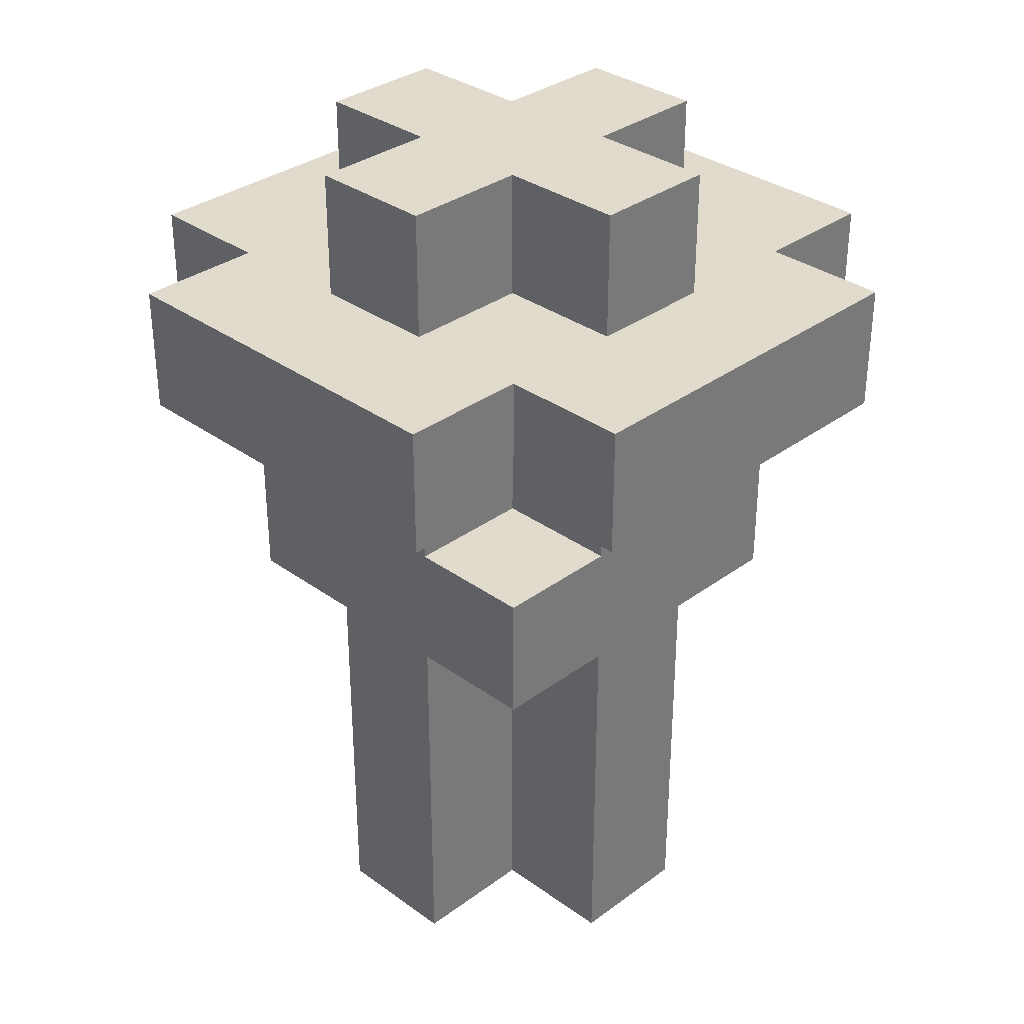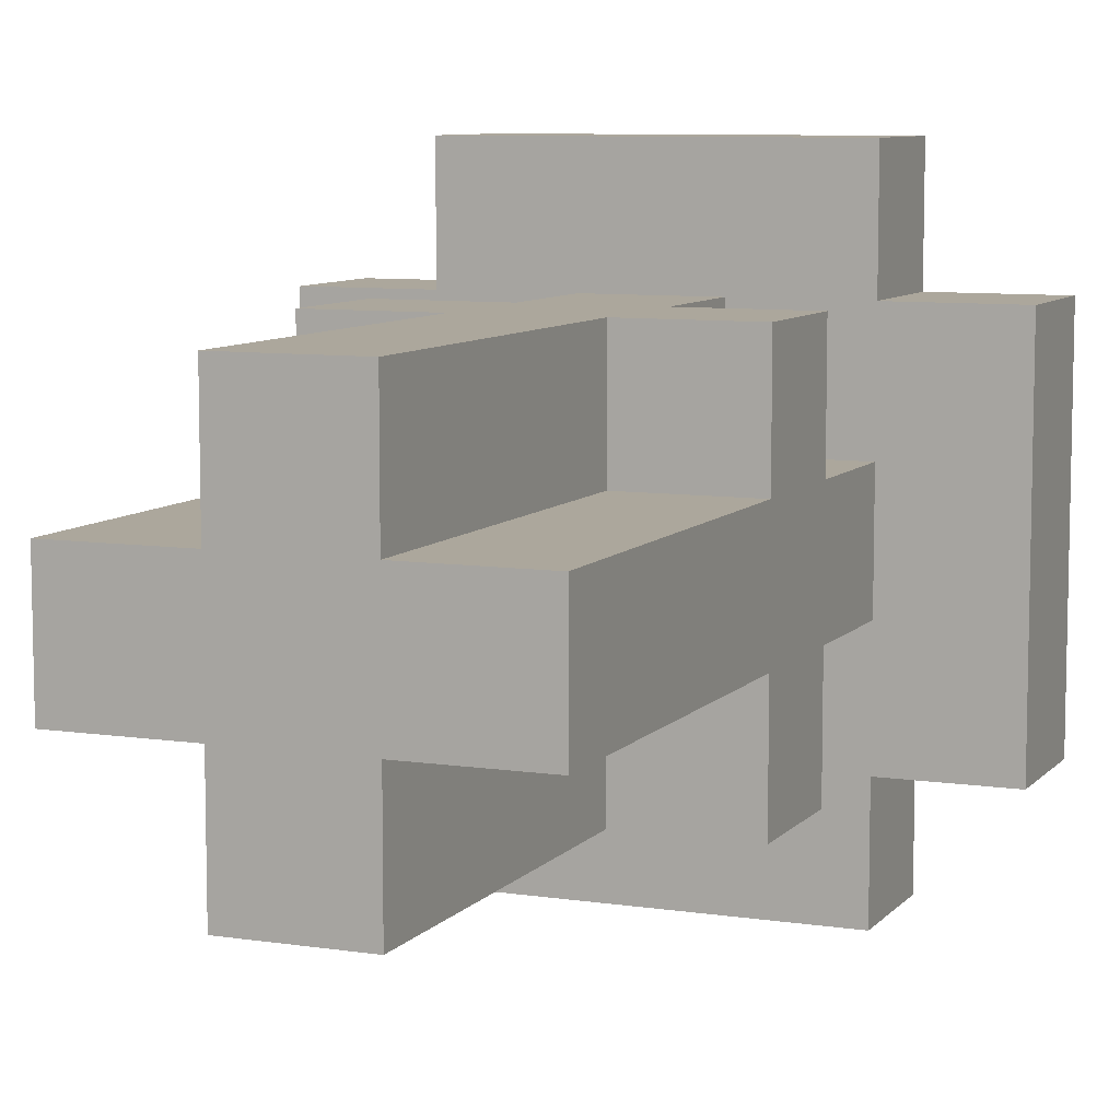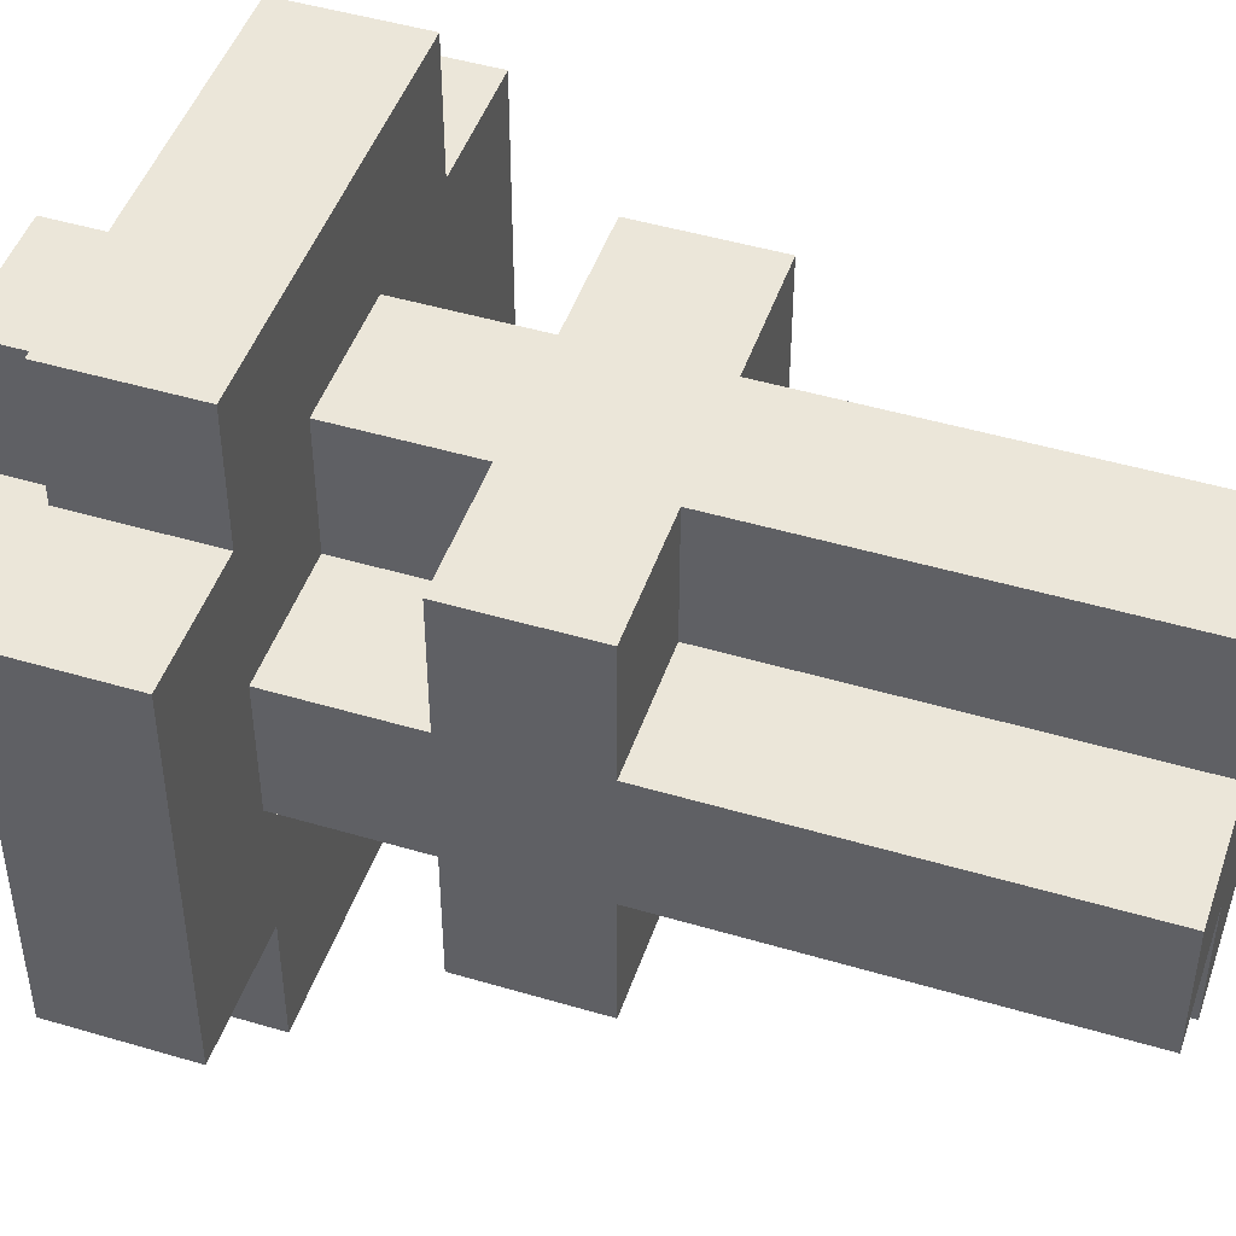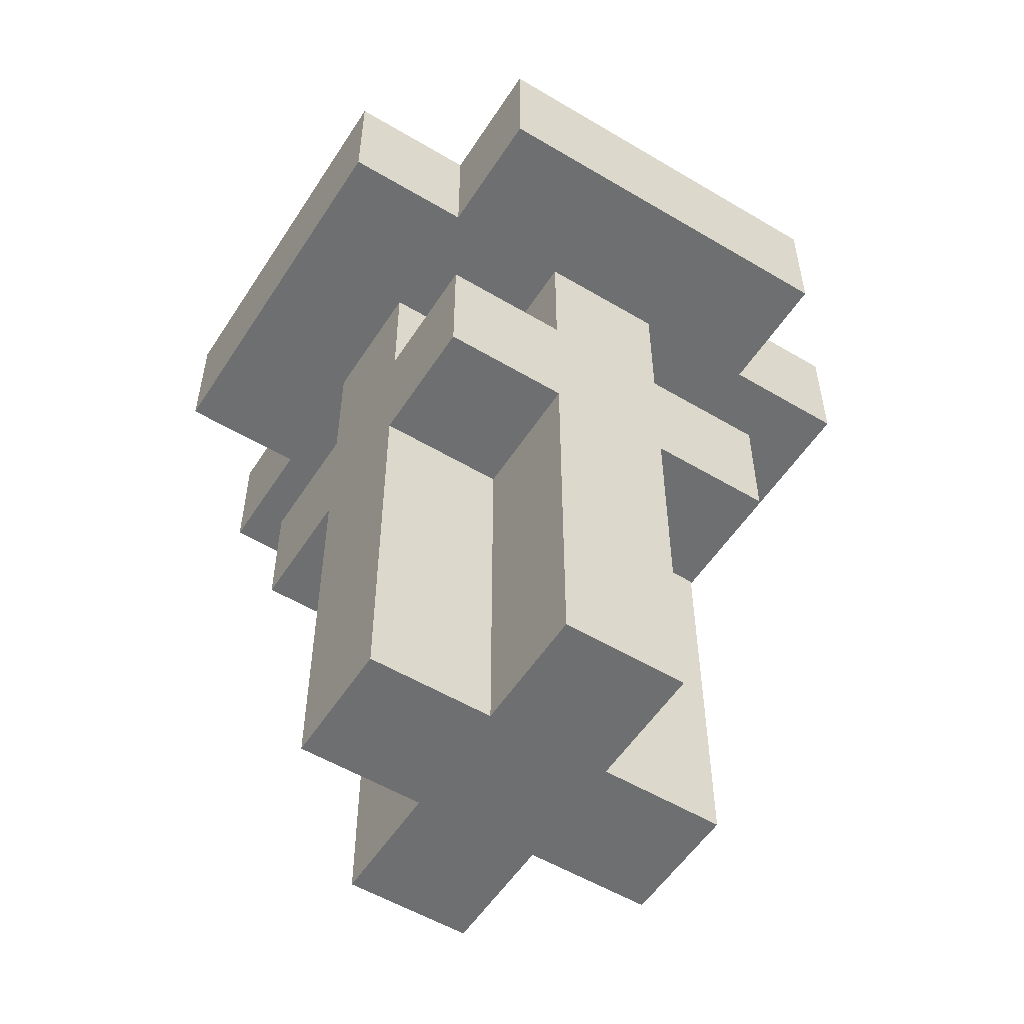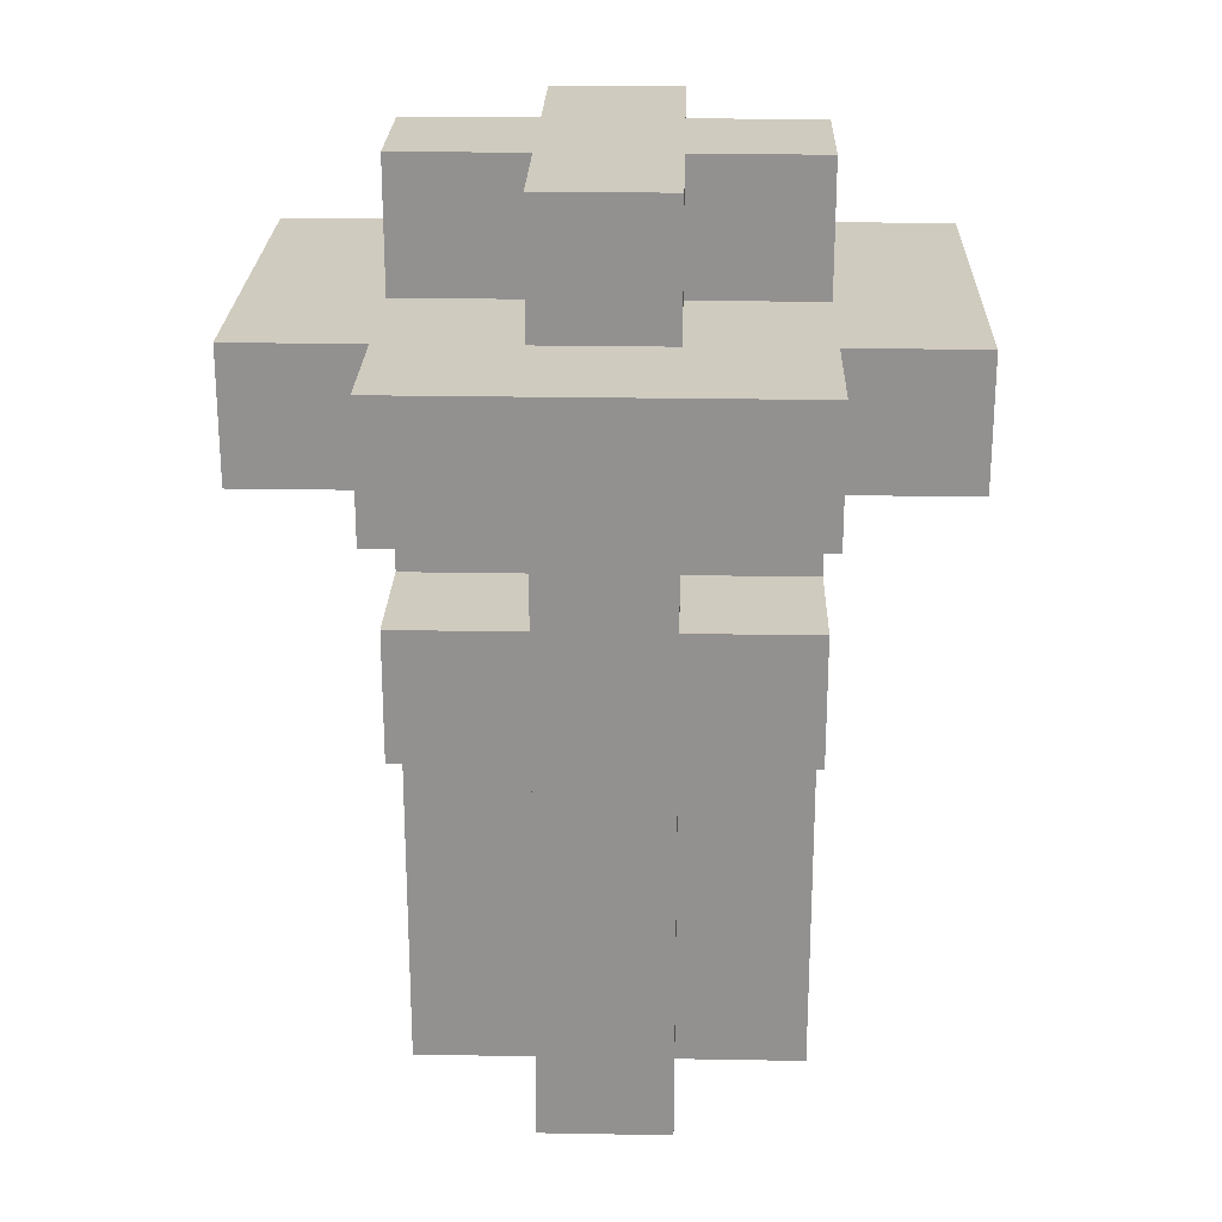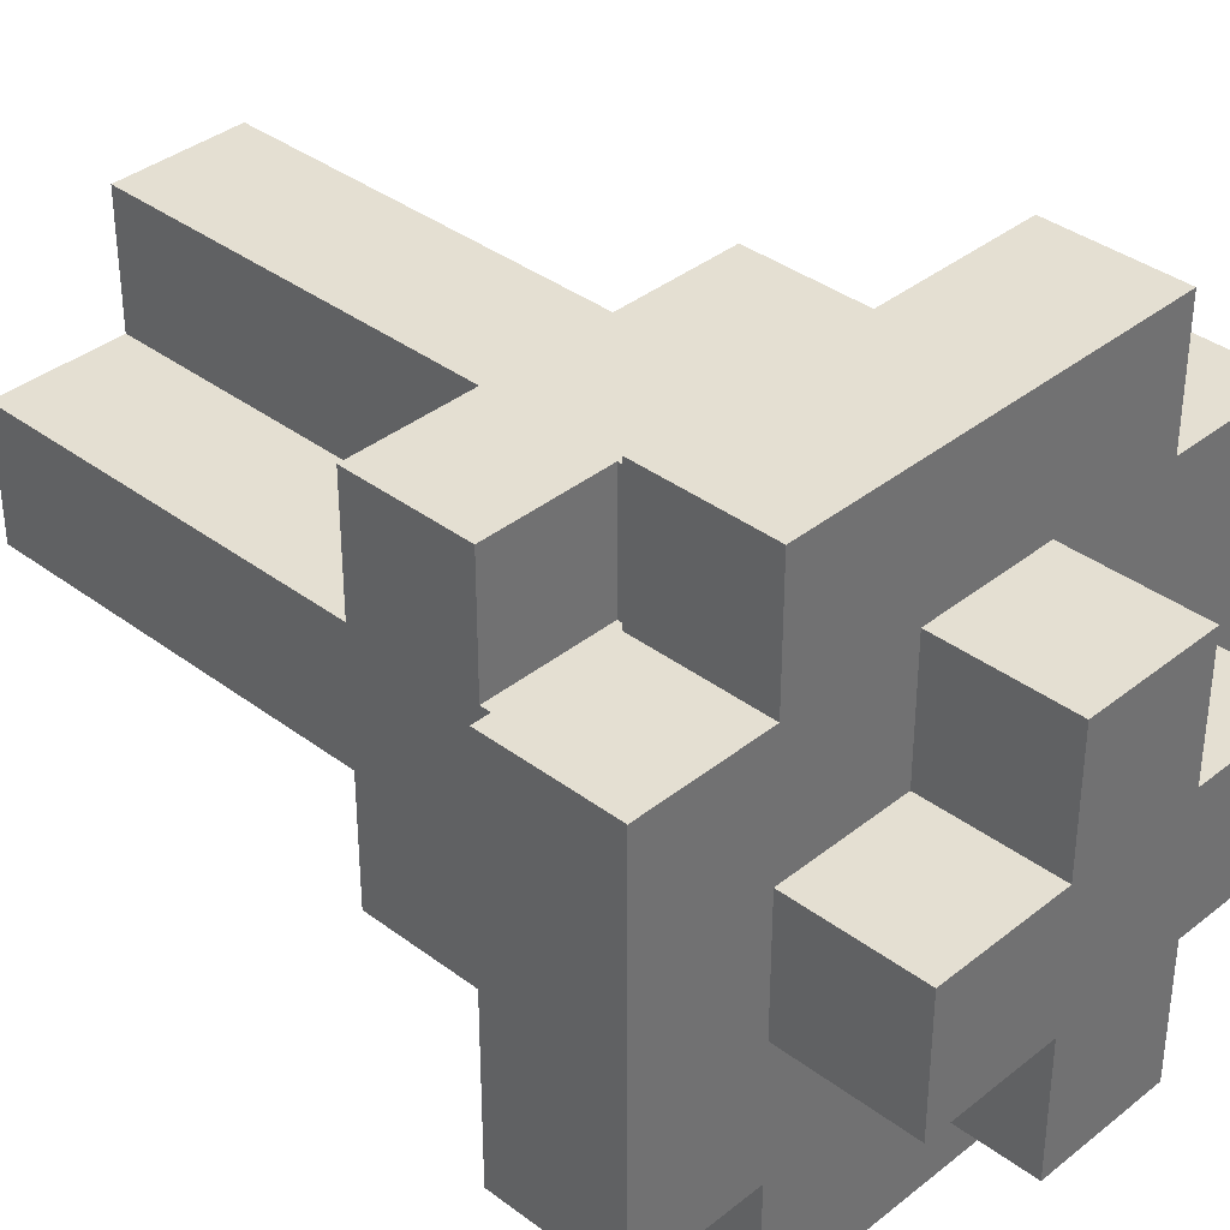
<metadata>
{"format":"obj","ext":"obj","renderer":"f3d","projection":"perspective","resolution":1024,"background":"white","views":[{"elev":33.2,"azim":-45.3,"up":"+Y"},{"elev":8.3,"azim":22.6,"up":"+Z"},{"elev":47.1,"azim":-71.4,"up":"+Z"},{"elev":-54.5,"azim":-32.3,"up":"+Y"},{"elev":23.7,"azim":91.7,"up":"+Y"},{"elev":36.9,"azim":134.1,"up":"+Z"}]}
</metadata>
<code>
o
v 3.5 0.5 1.8
v 3.8 0.5 1.8
v 3.5 0.6 1.8
v 3.8 0.6 1.8
v 3.6 0 1.9
v 3.7 0 1.9
v 3.5 0.3 1.9
v 3.6 0.3 1.9
v 3.7 0.3 1.9
v 3.8 0.3 1.9
v 3.5 0.4 1.9
v 3.6 0.4 1.9
v 3.7 0.4 1.9
v 3.8 0.4 1.9
v 3.4 0.5 1.9
v 3.5 0.5 1.9
v 3.6 0.5 1.9
v 3.7 0.5 1.9
v 3.8 0.5 1.9
v 3.9 0.5 1.9
v 3.4 0.6 1.9
v 3.5 0.6 1.9
v 3.6 0.6 1.9
v 3.7 0.6 1.9
v 3.8 0.6 1.9
v 3.9 0.6 1.9
v 3.6 0.7 1.9
v 3.7 0.7 1.9
v 3.5 0 2
v 3.6 0 2
v 3.7 0 2
v 3.8 0 2
v 3.5 0.3 2
v 3.6 0.3 2
v 3.7 0.3 2
v 3.8 0.3 2
v 3.5 0.4 2
v 3.6 0.4 2
v 3.7 0.4 2
v 3.8 0.4 2
v 3.5 0.5 2
v 3.6 0.5 2
v 3.7 0.5 2
v 3.8 0.5 2
v 3.5 0.6 2
v 3.6 0.6 2
v 3.7 0.6 2
v 3.8 0.6 2
v 3.5 0.7 2
v 3.6 0.7 2
v 3.7 0.7 2
v 3.8 0.7 2
v 3.5 0 2.1
v 3.6 0 2.1
v 3.7 0 2.1
v 3.8 0 2.1
v 3.5 0.3 2.1
v 3.6 0.3 2.1
v 3.7 0.3 2.1
v 3.8 0.3 2.1
v 3.5 0.4 2.1
v 3.6 0.4 2.1
v 3.7 0.4 2.1
v 3.8 0.4 2.1
v 3.5 0.5 2.1
v 3.6 0.5 2.1
v 3.7 0.5 2.1
v 3.8 0.5 2.1
v 3.5 0.6 2.1
v 3.6 0.6 2.1
v 3.7 0.6 2.1
v 3.8 0.6 2.1
v 3.5 0.7 2.1
v 3.6 0.7 2.1
v 3.7 0.7 2.1
v 3.8 0.7 2.1
v 3.6 0 2.2
v 3.7 0 2.2
v 3.5 0.3 2.2
v 3.6 0.3 2.2
v 3.7 0.3 2.2
v 3.8 0.3 2.2
v 3.5 0.4 2.2
v 3.6 0.4 2.2
v 3.7 0.4 2.2
v 3.8 0.4 2.2
v 3.4 0.5 2.2
v 3.5 0.5 2.2
v 3.6 0.5 2.2
v 3.7 0.5 2.2
v 3.8 0.5 2.2
v 3.9 0.5 2.2
v 3.4 0.6 2.2
v 3.5 0.6 2.2
v 3.6 0.6 2.2
v 3.7 0.6 2.2
v 3.8 0.6 2.2
v 3.9 0.6 2.2
v 3.6 0.7 2.2
v 3.7 0.7 2.2
v 3.5 0.5 2.3
v 3.8 0.5 2.3
v 3.5 0.6 2.3
v 3.8 0.6 2.3
v 3.4 0.5 1.9
v 3.4 0.6 1.9
v 3.4 0.5 2.2
v 3.4 0.6 2.2
v 3.5 0.5 1.8
v 3.5 0.6 1.8
v 3.5 0.3 1.9
v 3.5 0.4 1.9
v 3.5 0.5 1.9
v 3.5 0.6 1.9
v 3.5 0 2
v 3.5 0.3 2
v 3.5 0.4 2
v 3.5 0.5 2
v 3.5 0.6 2
v 3.5 0.7 2
v 3.5 0 2.1
v 3.5 0.3 2.1
v 3.5 0.4 2.1
v 3.5 0.5 2.1
v 3.5 0.6 2.1
v 3.5 0.7 2.1
v 3.5 0.3 2.2
v 3.5 0.4 2.2
v 3.5 0.5 2.2
v 3.5 0.6 2.2
v 3.5 0.5 2.3
v 3.5 0.6 2.3
v 3.6 0 1.9
v 3.6 0.3 1.9
v 3.6 0.4 1.9
v 3.6 0.5 1.9
v 3.6 0.6 1.9
v 3.6 0.7 1.9
v 3.6 0 2
v 3.6 0.3 2
v 3.6 0.4 2
v 3.6 0.5 2
v 3.6 0.6 2
v 3.6 0.7 2
v 3.6 0 2.1
v 3.6 0.3 2.1
v 3.6 0.4 2.1
v 3.6 0.5 2.1
v 3.6 0.6 2.1
v 3.6 0.7 2.1
v 3.6 0 2.2
v 3.6 0.3 2.2
v 3.6 0.4 2.2
v 3.6 0.5 2.2
v 3.6 0.6 2.2
v 3.6 0.7 2.2
v 3.7 0 1.9
v 3.7 0.3 1.9
v 3.7 0.4 1.9
v 3.7 0.5 1.9
v 3.7 0.6 1.9
v 3.7 0.7 1.9
v 3.7 0 2
v 3.7 0.3 2
v 3.7 0.4 2
v 3.7 0.5 2
v 3.7 0.6 2
v 3.7 0.7 2
v 3.7 0 2.1
v 3.7 0.3 2.1
v 3.7 0.4 2.1
v 3.7 0.5 2.1
v 3.7 0.6 2.1
v 3.7 0.7 2.1
v 3.7 0 2.2
v 3.7 0.3 2.2
v 3.7 0.4 2.2
v 3.7 0.5 2.2
v 3.7 0.6 2.2
v 3.7 0.7 2.2
v 3.8 0.5 1.8
v 3.8 0.6 1.8
v 3.8 0.3 1.9
v 3.8 0.4 1.9
v 3.8 0.5 1.9
v 3.8 0.6 1.9
v 3.8 0 2
v 3.8 0.3 2
v 3.8 0.4 2
v 3.8 0.5 2
v 3.8 0.6 2
v 3.8 0.7 2
v 3.8 0 2.1
v 3.8 0.3 2.1
v 3.8 0.4 2.1
v 3.8 0.5 2.1
v 3.8 0.6 2.1
v 3.8 0.7 2.1
v 3.8 0.3 2.2
v 3.8 0.4 2.2
v 3.8 0.5 2.2
v 3.8 0.6 2.2
v 3.8 0.5 2.3
v 3.8 0.6 2.3
v 3.9 0.5 1.9
v 3.9 0.6 1.9
v 3.9 0.5 2.2
v 3.9 0.6 2.2
v 3.5 0 2
v 3.5 0 2.1
v 3.6 0 1.9
v 3.6 0 2
v 3.6 0 2.1
v 3.6 0 2.2
v 3.7 0 1.9
v 3.7 0 2
v 3.7 0 2.1
v 3.7 0 2.2
v 3.8 0 2
v 3.8 0 2.1
v 3.5 0.3 1.9
v 3.5 0.3 2
v 3.5 0.3 2.1
v 3.5 0.3 2.2
v 3.6 0.3 1.9
v 3.6 0.3 2
v 3.6 0.3 2.1
v 3.6 0.3 2.2
v 3.7 0.3 1.9
v 3.7 0.3 2
v 3.7 0.3 2.1
v 3.7 0.3 2.2
v 3.8 0.3 1.9
v 3.8 0.3 2
v 3.8 0.3 2.1
v 3.8 0.3 2.2
v 3.4 0.5 1.9
v 3.4 0.5 2.2
v 3.5 0.5 1.8
v 3.5 0.5 1.9
v 3.5 0.5 2
v 3.5 0.5 2.1
v 3.5 0.5 2.2
v 3.5 0.5 2.3
v 3.6 0.5 1.9
v 3.6 0.5 2
v 3.6 0.5 2.1
v 3.6 0.5 2.2
v 3.7 0.5 1.9
v 3.7 0.5 2
v 3.7 0.5 2.1
v 3.7 0.5 2.2
v 3.8 0.5 1.8
v 3.8 0.5 1.9
v 3.8 0.5 2
v 3.8 0.5 2.1
v 3.8 0.5 2.2
v 3.8 0.5 2.3
v 3.9 0.5 1.9
v 3.9 0.5 2.2
v 3.5 0.4 1.9
v 3.5 0.4 2
v 3.5 0.4 2.1
v 3.5 0.4 2.2
v 3.6 0.4 1.9
v 3.6 0.4 2
v 3.6 0.4 2.1
v 3.6 0.4 2.2
v 3.7 0.4 1.9
v 3.7 0.4 2
v 3.7 0.4 2.1
v 3.7 0.4 2.2
v 3.8 0.4 1.9
v 3.8 0.4 2
v 3.8 0.4 2.1
v 3.8 0.4 2.2
v 3.4 0.6 1.9
v 3.4 0.6 2.2
v 3.5 0.6 1.8
v 3.5 0.6 1.9
v 3.5 0.6 2
v 3.5 0.6 2.1
v 3.5 0.6 2.2
v 3.5 0.6 2.3
v 3.6 0.6 1.9
v 3.6 0.6 2
v 3.6 0.6 2.1
v 3.6 0.6 2.2
v 3.7 0.6 1.9
v 3.7 0.6 2
v 3.7 0.6 2.1
v 3.7 0.6 2.2
v 3.8 0.6 1.8
v 3.8 0.6 1.9
v 3.8 0.6 2
v 3.8 0.6 2.1
v 3.8 0.6 2.2
v 3.8 0.6 2.3
v 3.9 0.6 1.9
v 3.9 0.6 2.2
v 3.5 0.7 2
v 3.5 0.7 2.1
v 3.6 0.7 1.9
v 3.6 0.7 2
v 3.6 0.7 2.1
v 3.6 0.7 2.2
v 3.7 0.7 1.9
v 3.7 0.7 2
v 3.7 0.7 2.1
v 3.7 0.7 2.2
v 3.8 0.7 2
v 3.8 0.7 2.1
f 3 2 1
f 4 2 3
f 8 6 5
f 9 6 8
f 11 8 7
f 11 10 9
f 11 9 8
f 12 10 11
f 13 10 12
f 14 10 13
f 17 13 12
f 18 13 17
f 21 16 15
f 22 16 21
f 25 20 19
f 26 20 25
f 27 24 23
f 28 24 27
f 33 30 29
f 34 30 33
f 35 32 31
f 36 32 35
f 41 38 37
f 42 38 41
f 43 40 39
f 44 40 43
f 49 46 45
f 50 46 49
f 51 48 47
f 52 48 51
f 53 54 57
f 57 54 58
f 55 56 59
f 59 56 60
f 61 62 65
f 65 62 66
f 63 64 67
f 67 64 68
f 69 70 73
f 73 70 74
f 71 72 75
f 75 72 76
f 77 78 80
f 80 78 81
f 79 80 83
f 81 82 83
f 80 81 83
f 83 82 84
f 84 82 85
f 85 82 86
f 84 85 89
f 89 85 90
f 87 88 93
f 93 88 94
f 91 92 97
f 97 92 98
f 95 96 99
f 99 96 100
f 101 102 103
f 103 102 104
f 107 106 105
f 108 106 107
f 113 110 109
f 114 110 113
f 116 112 111
f 117 112 116
f 121 116 115
f 121 117 116
f 122 117 121
f 123 118 117
f 123 117 122
f 124 118 123
f 125 120 119
f 126 120 125
f 127 123 122
f 128 123 127
f 131 130 129
f 132 130 131
f 139 134 133
f 140 134 139
f 141 136 135
f 142 136 141
f 143 138 137
f 144 138 143
f 151 146 145
f 152 146 151
f 153 148 147
f 154 148 153
f 155 150 149
f 156 150 155
f 157 158 163
f 163 158 164
f 159 160 165
f 165 160 166
f 161 162 167
f 167 162 168
f 169 170 175
f 175 170 176
f 171 172 177
f 177 172 178
f 173 174 179
f 179 174 180
f 181 182 185
f 185 182 186
f 183 184 188
f 188 184 189
f 187 188 193
f 188 189 193
f 193 189 194
f 189 190 195
f 194 189 195
f 195 190 196
f 191 192 197
f 197 192 198
f 194 195 199
f 199 195 200
f 201 202 203
f 203 202 204
f 205 206 207
f 207 206 208
f 212 210 209
f 213 210 212
f 215 212 211
f 215 214 213
f 215 213 212
f 216 214 215
f 217 214 216
f 218 214 217
f 219 217 216
f 220 217 219
f 225 222 221
f 226 222 225
f 227 224 223
f 228 224 227
f 233 230 229
f 234 230 233
f 235 232 231
f 236 232 235
f 240 238 237
f 241 238 240
f 242 238 241
f 243 238 242
f 245 240 239
f 245 241 240
f 246 241 245
f 247 244 243
f 247 243 242
f 248 244 247
f 249 245 239
f 252 244 248
f 253 250 249
f 253 249 239
f 254 250 253
f 255 250 254
f 256 252 251
f 257 244 252
f 257 252 256
f 258 244 257
f 259 255 254
f 259 256 255
f 259 257 256
f 260 257 259
f 261 262 265
f 265 262 266
f 263 264 267
f 267 264 268
f 269 270 273
f 273 270 274
f 271 272 275
f 275 272 276
f 277 278 280
f 280 278 281
f 281 278 282
f 282 278 283
f 279 280 285
f 280 281 285
f 285 281 286
f 283 284 287
f 282 283 287
f 287 284 288
f 279 285 289
f 288 284 292
f 289 290 293
f 279 289 293
f 293 290 294
f 294 290 295
f 291 292 296
f 292 284 297
f 296 292 297
f 297 284 298
f 294 295 299
f 295 296 299
f 296 297 299
f 299 297 300
f 301 302 304
f 304 302 305
f 303 304 307
f 305 306 307
f 304 305 307
f 307 306 308
f 308 306 309
f 309 306 310
f 308 309 311
f 311 309 312

</code>
